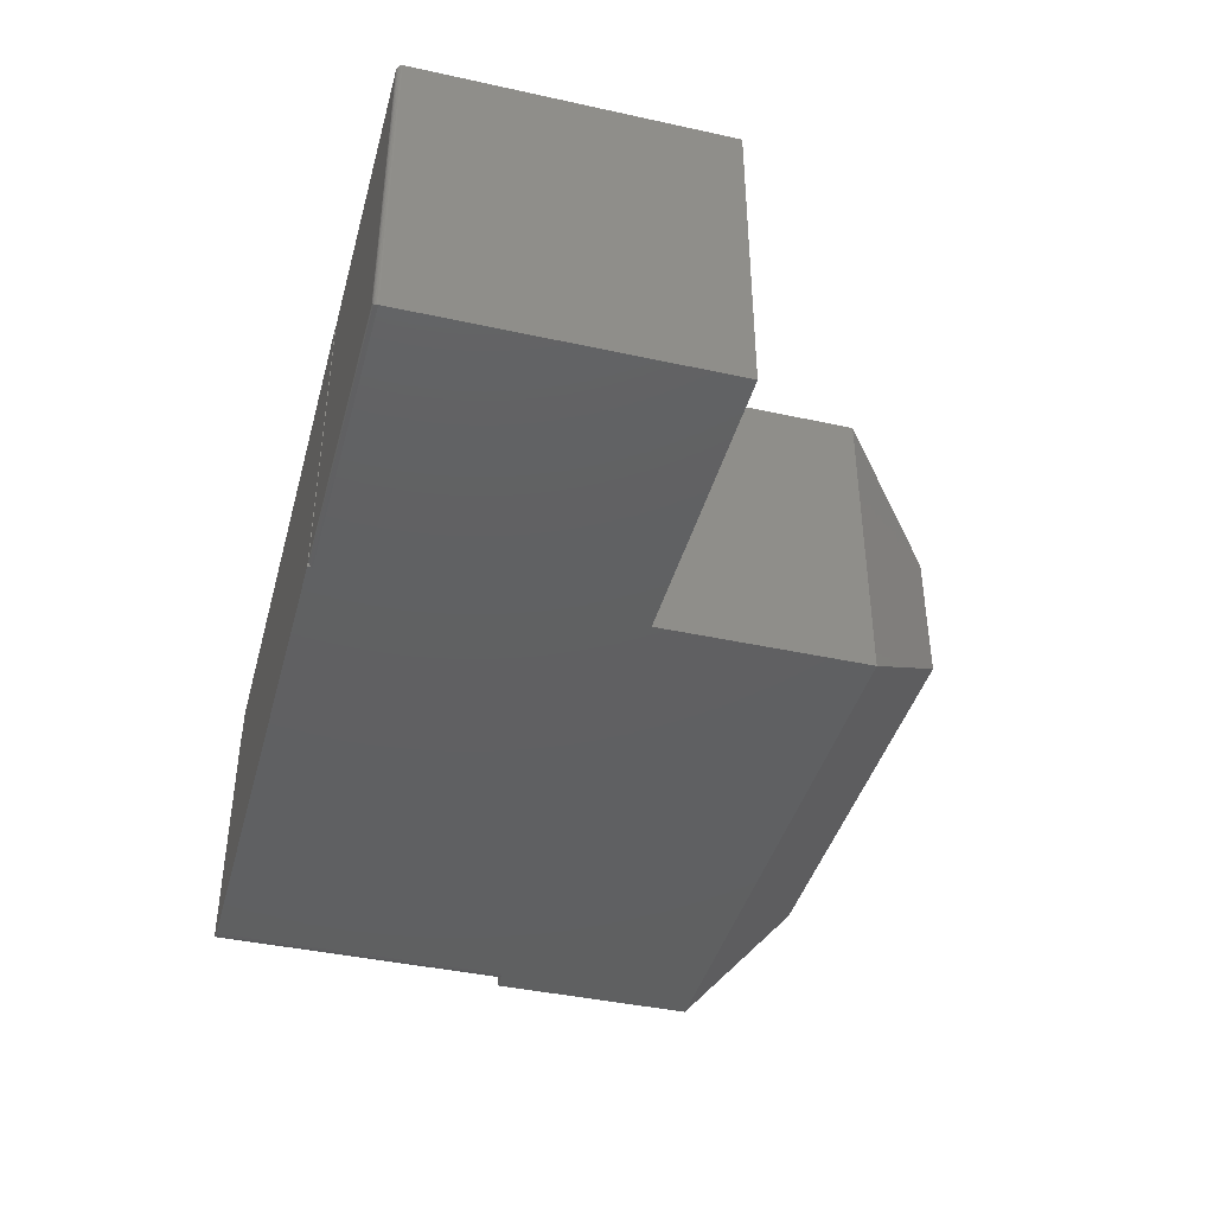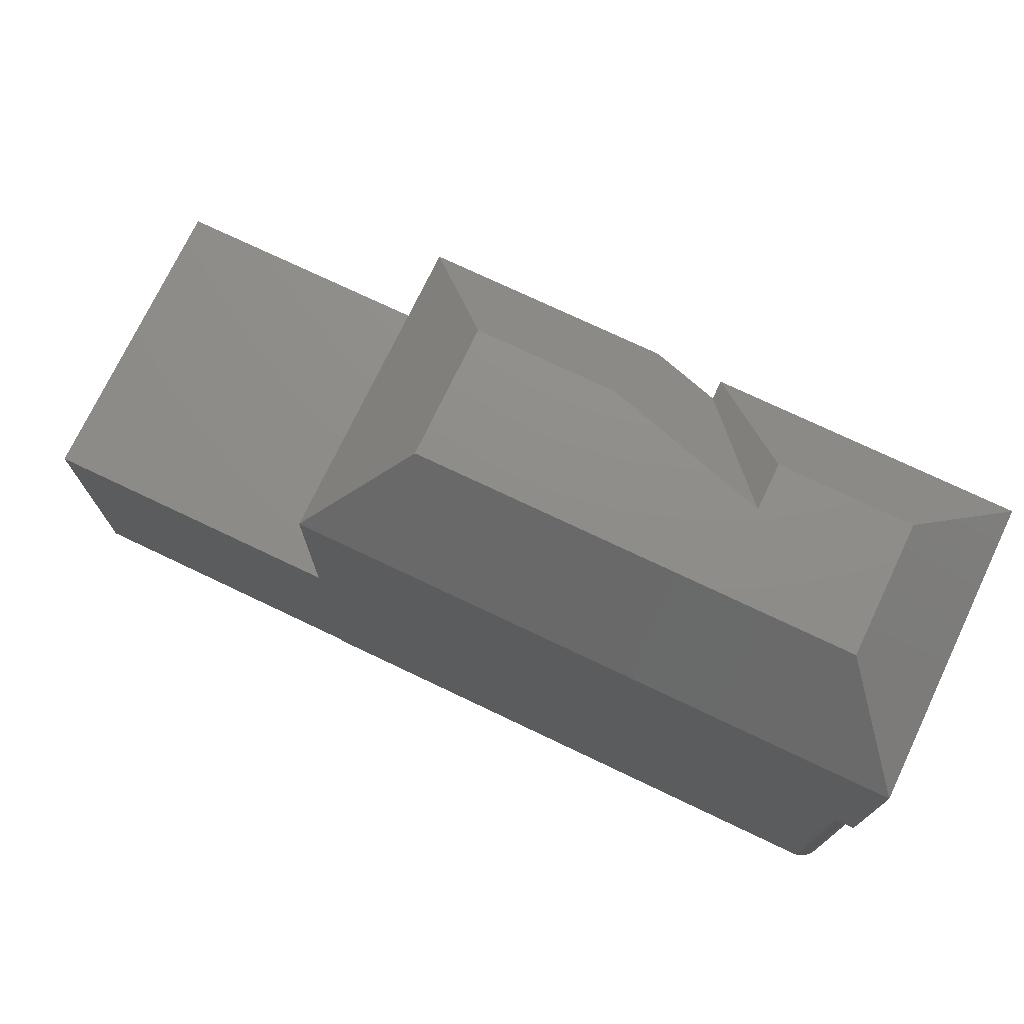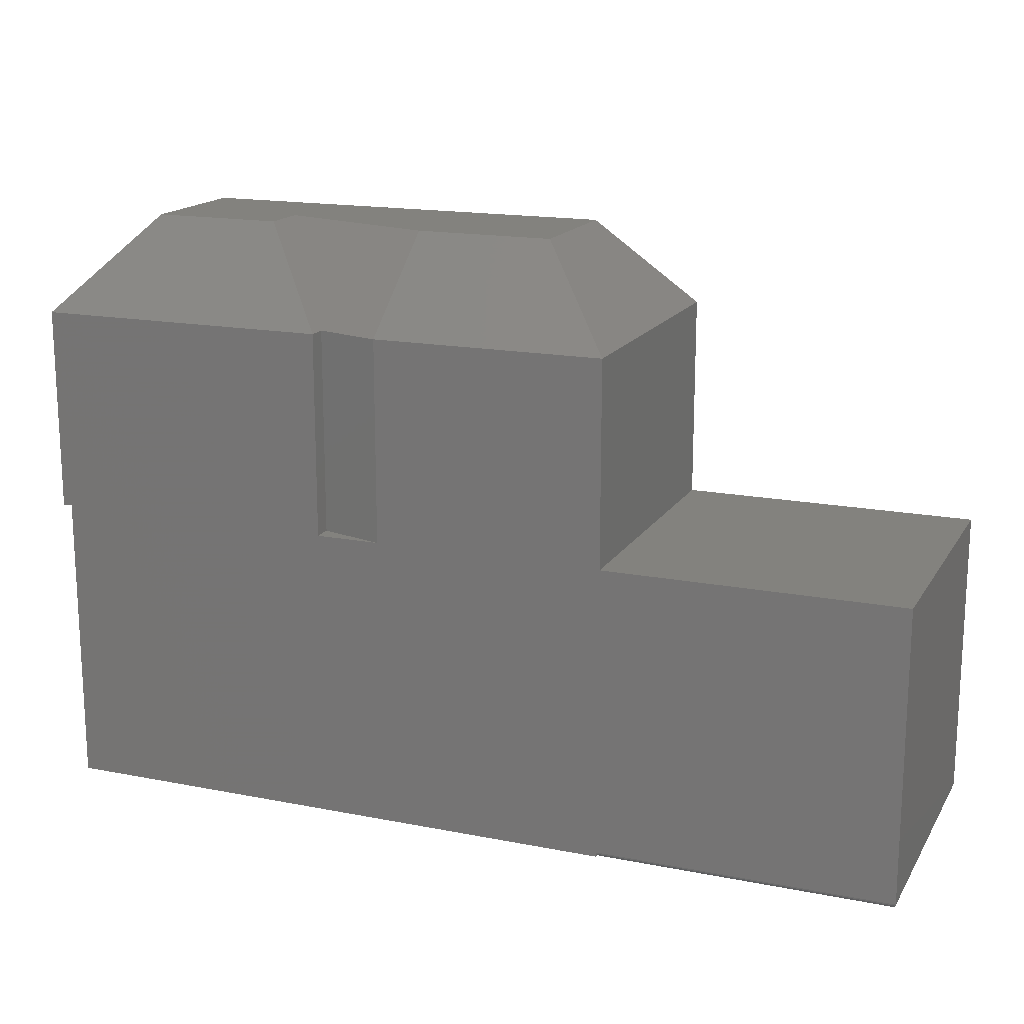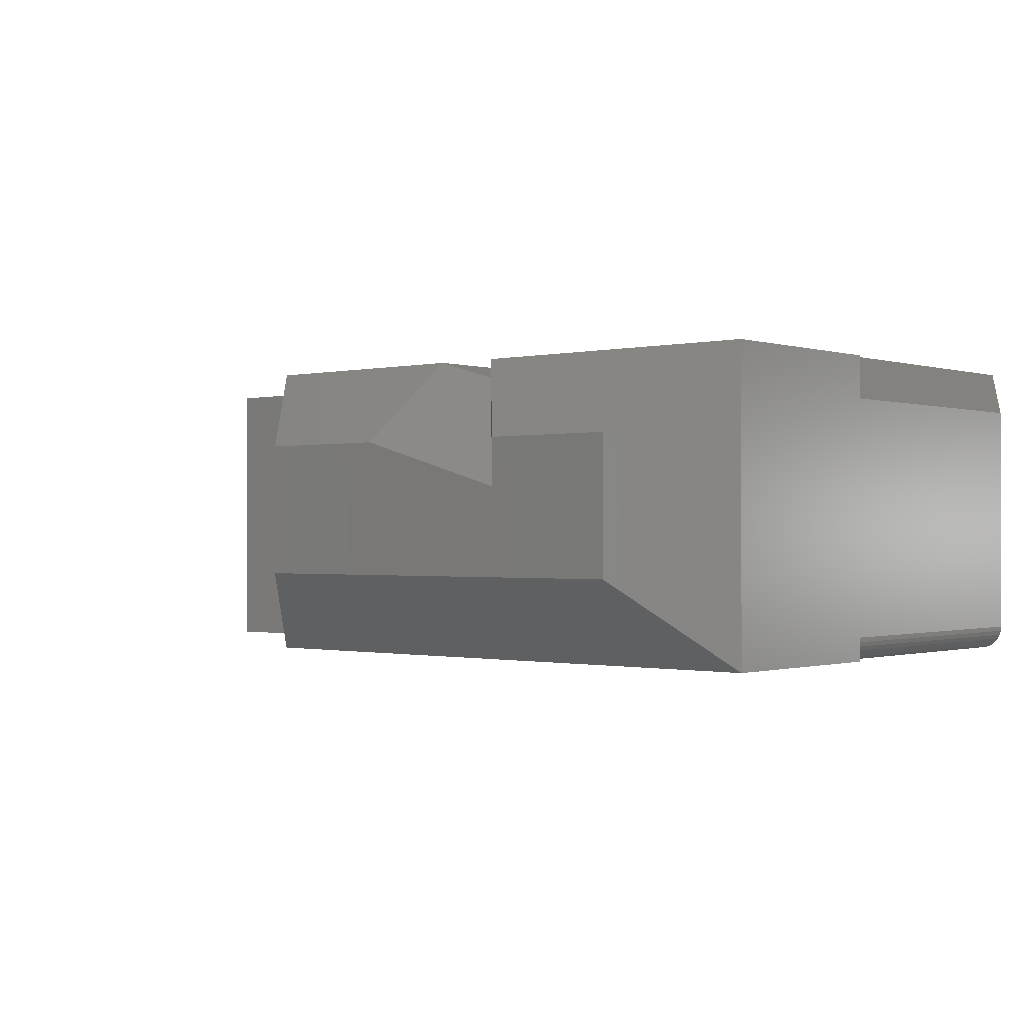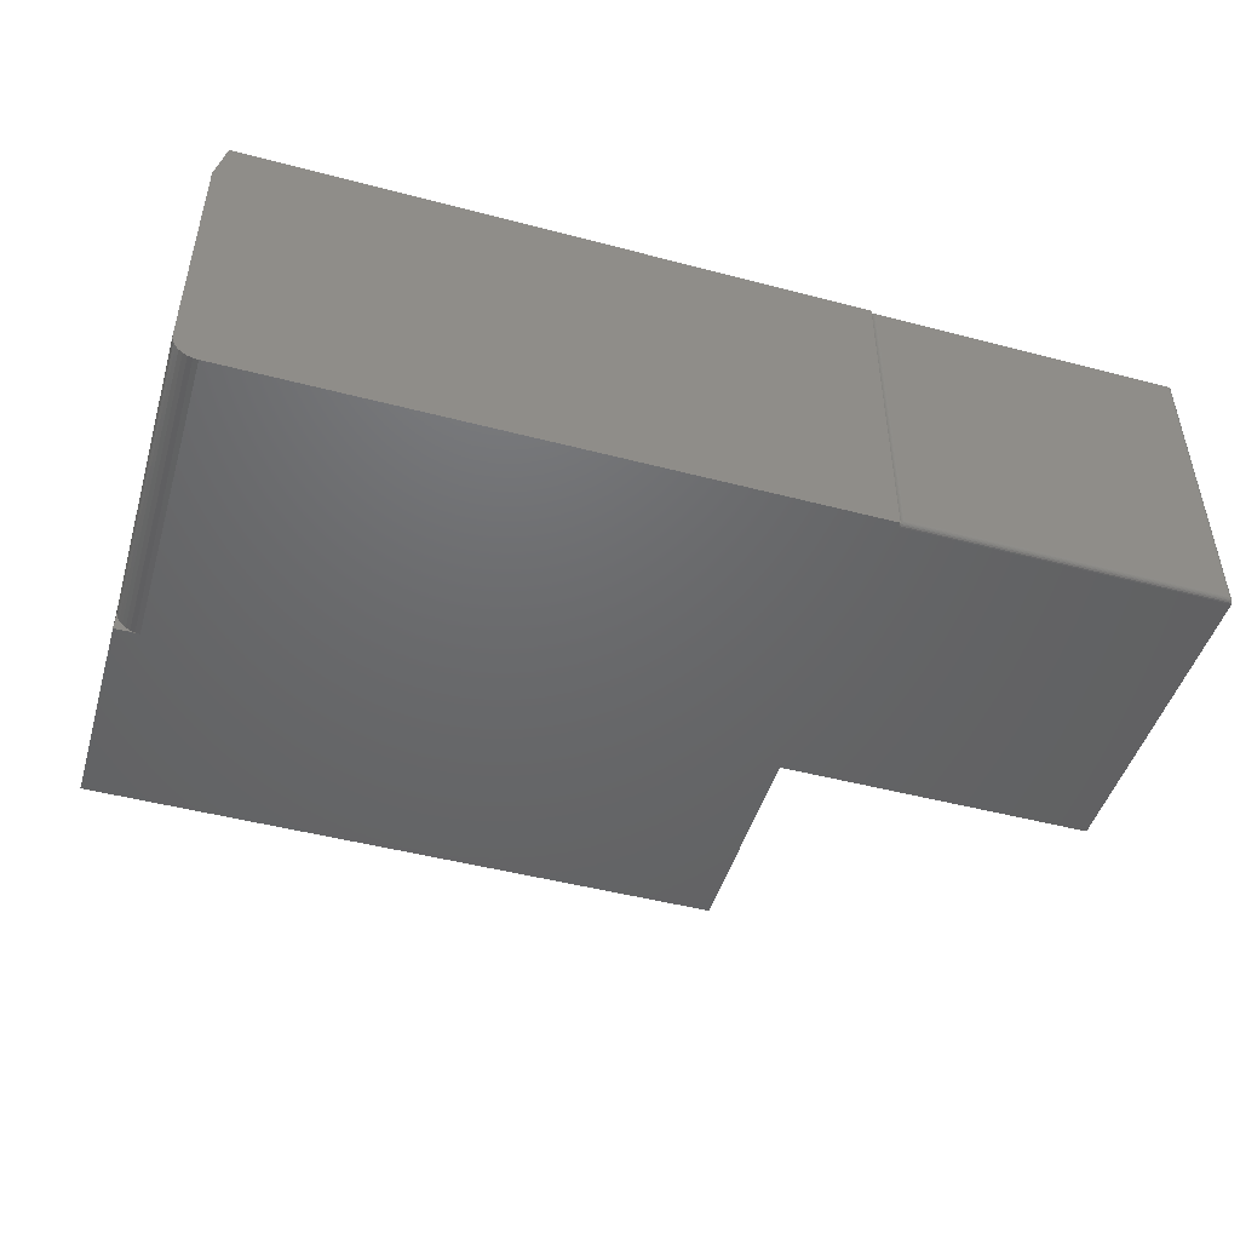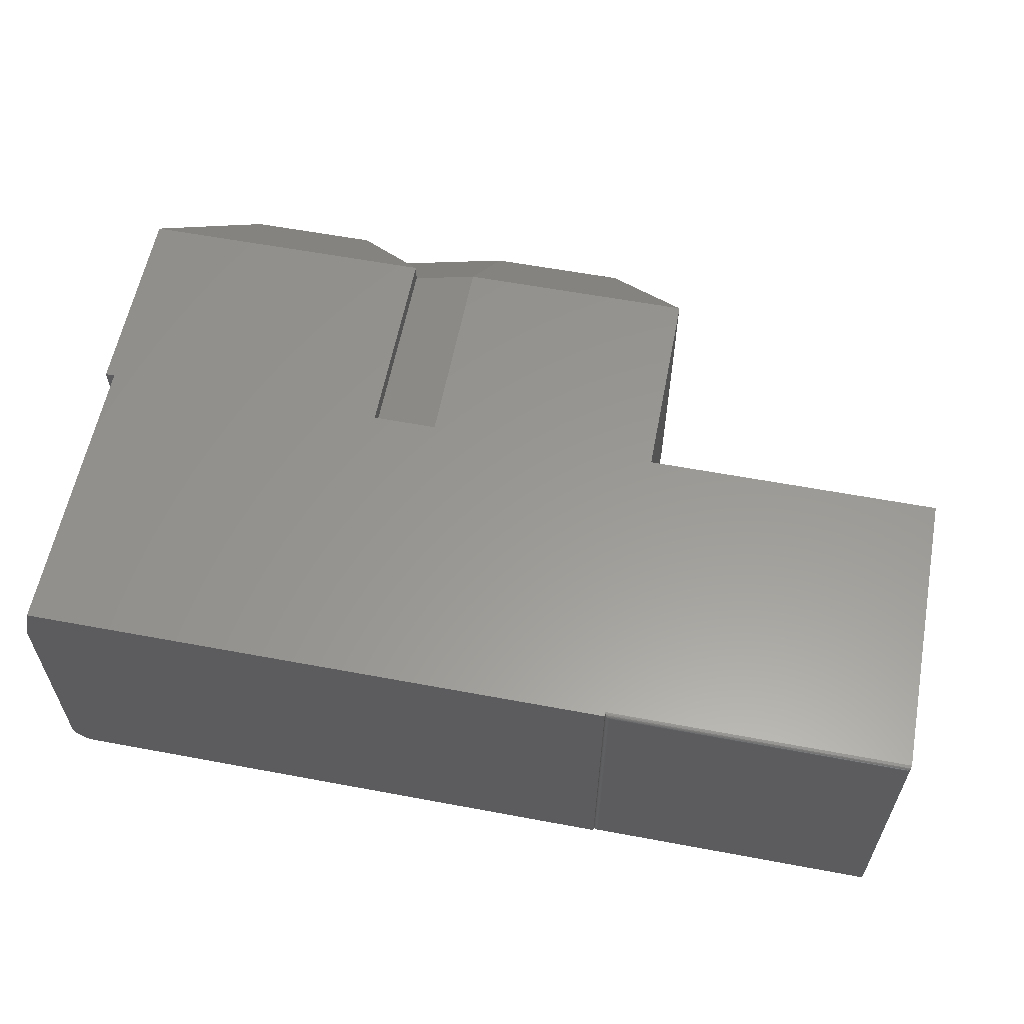
<metadata>
{"format":"stl","ext":"stl","renderer":"f3d","projection":"perspective","resolution":1024,"background":"white","views":[{"elev":-41.3,"azim":-104.9,"up":"+Y"},{"elev":74.0,"azim":25.5,"up":"+Z"},{"elev":16.6,"azim":-158.2,"up":"+Z"},{"elev":-0.7,"azim":40.8,"up":"+Y"},{"elev":-47.5,"azim":163.5,"up":"+Y"},{"elev":59.1,"azim":-169.1,"up":"+Y"}]}
</metadata>
<code>
# stl→obj: 83 verts, 160 faces
v 0.75 -0.4609 -0.25
v 0.75 -0.4609 0.25
v 0.7492 -0.4686 -0.25
v 0.7492 -0.4686 0.25
v 0.747 -0.4759 -0.25
v 0.747 -0.4759 0.25
v 0.7434 -0.4826 -0.25
v 0.7434 -0.4826 0.25
v 0.7386 -0.4886 -0.25
v 0.7386 -0.4886 0.25
v 0.7326 -0.4934 -0.25
v 0.7326 -0.4934 0.25
v 0.7259 -0.497 -0.25
v 0.7259 -0.497 0.25
v 0.7186 -0.4992 -0.25
v 0.7186 -0.4992 0.25
v 0.7109 -0.5 -0.25
v 0.7109 -0.5 0.25
v 0.75 -0.07031 -0.25
v -0.25 -2.776e-17 -0.25
v 0.7344 2.689e-17 -0.25
v -0.25 -0.5 -0.25
v -0.25 -0.5 -0.2422
v -0.25 -0.5 0.25
v -0.75 -0.5 0.25
v -0.75 -0.5 -0.2422
v -0.25 -0.5 0.5938
v 0.75 -0.5 0.5938
v 0.75 -0.5 0.25
v 0.7344 5.464e-17 0.25
v -0.25 -2.732e-17 -0.2422
v -0.75 -5.508e-17 -0.2422
v -0.75 -2.776e-17 0.25
v -0.25 0 0.25
v 0.1406 2.168e-17 0.25
v 0.25 2.776e-17 0.25
v 0.75 5.551e-17 0.25
v 0.75 7.459e-17 0.5938
v 0.25 1.908e-17 0.5938
v -0.25 5.204e-18 0.5938
v 0.1406 4.077e-17 0.5938
v 0.25 -0.03125 0.5938
v 0.3906 -0.2177 0.75
v 0.3906 -0.1406 0.75
v 0.1209 -0.1406 0.75
v -0.1094 -0.1406 0.75
v -0.1094 -0.3594 0.75
v 0.6094 -0.3594 0.75
v 0.6094 -0.1406 0.75
v 0.75 -0.07031 0.25
v -0.7422 -0.007812 -0.25
v -0.2578 -0.007812 -0.25
v -0.7422 -0.4922 -0.25
v -0.2578 -0.4922 -0.25
v -0.7434 -0.4934 -0.2499
v -0.7434 -0.006565 -0.2499
v -0.7446 -0.4946 -0.2496
v -0.7446 -0.005372 -0.2496
v -0.7458 -0.4958 -0.2491
v -0.7458 -0.004218 -0.2491
v -0.7468 -0.4968 -0.2485
v -0.7468 -0.003156 -0.2485
v -0.7478 -0.4978 -0.2476
v -0.7478 -0.00221 -0.2476
v -0.7486 -0.4986 -0.2467
v -0.7486 -0.001405 -0.2467
v -0.7497 -0.4997 -0.2444
v -0.7497 -0.0003152 -0.2444
v 0.25 -0.03125 0.25
v -0.2566 -0.006565 -0.2499
v -0.2566 -0.4934 -0.2499
v -0.2503 -0.0003152 -0.2444
v -0.2514 -0.4986 -0.2467
v -0.2514 -0.001405 -0.2467
v -0.2522 -0.4978 -0.2476
v -0.2522 -0.00221 -0.2476
v -0.2532 -0.4968 -0.2485
v -0.2532 -0.003156 -0.2485
v -0.2542 -0.4958 -0.2491
v -0.2542 -0.004218 -0.2491
v -0.2554 -0.4946 -0.2496
v -0.2554 -0.005378 -0.2496
v -0.2503 -0.4997 -0.2444
f 1 2 3
f 3 2 4
f 3 4 5
f 5 4 6
f 5 6 7
f 7 6 8
f 7 8 9
f 9 8 10
f 9 10 11
f 11 10 12
f 11 12 13
f 13 12 14
f 13 14 15
f 15 14 16
f 15 16 17
f 17 16 18
f 17 13 15
f 19 20 21
f 22 20 19
f 22 19 1
f 22 1 3
f 22 3 5
f 22 5 7
f 22 7 9
f 22 9 11
f 22 11 13
f 22 13 17
f 18 22 17
f 23 22 18
f 23 18 24
f 23 24 25
f 23 25 26
f 27 24 28
f 28 24 18
f 28 18 29
f 30 20 31
f 21 20 30
f 32 33 34
f 32 34 35
f 32 35 36
f 32 36 30
f 32 30 31
f 37 30 38
f 38 30 36
f 38 36 39
f 34 40 35
f 35 40 41
f 42 43 39
f 39 43 44
f 45 46 43
f 46 47 43
f 43 47 48
f 43 48 44
f 44 48 49
f 39 44 38
f 38 44 49
f 28 38 48
f 48 38 49
f 2 1 19
f 2 19 50
f 2 50 28
f 2 28 29
f 50 37 28
f 28 37 38
f 30 37 50
f 19 21 50
f 50 21 30
f 51 52 53
f 53 52 54
f 51 55 56
f 51 53 55
f 55 57 56
f 56 57 58
f 57 59 58
f 58 59 60
f 59 61 60
f 60 61 62
f 61 63 62
f 62 63 64
f 63 65 64
f 64 65 66
f 65 67 66
f 26 32 67
f 67 32 68
f 67 68 66
f 33 32 25
f 25 32 26
f 69 36 35
f 31 20 23
f 23 20 22
f 39 36 42
f 42 36 69
f 69 35 42
f 42 35 41
f 40 34 27
f 27 34 24
f 54 70 71
f 54 52 70
f 72 73 74
f 73 75 74
f 74 75 76
f 75 77 76
f 76 77 78
f 77 79 78
f 78 79 80
f 79 81 80
f 80 81 82
f 81 71 82
f 82 71 70
f 31 23 72
f 72 23 83
f 72 83 73
f 52 56 70
f 52 51 56
f 68 74 66
f 74 76 66
f 66 76 64
f 76 78 64
f 64 78 62
f 78 80 62
f 62 80 60
f 80 82 60
f 60 82 58
f 82 70 58
f 58 70 56
f 32 31 68
f 68 31 72
f 68 72 74
f 53 71 55
f 53 54 71
f 71 81 55
f 55 81 57
f 81 79 57
f 57 79 59
f 79 77 59
f 59 77 61
f 77 75 61
f 61 75 63
f 75 73 63
f 63 73 65
f 73 83 65
f 23 26 83
f 83 26 67
f 83 67 65
f 34 33 24
f 24 33 25
f 27 28 47
f 47 28 48
f 40 27 46
f 46 27 47
f 40 46 41
f 41 46 45
f 42 41 43
f 43 41 45
f 29 16 14
f 29 14 12
f 29 12 10
f 29 10 8
f 29 8 6
f 29 6 4

</code>
